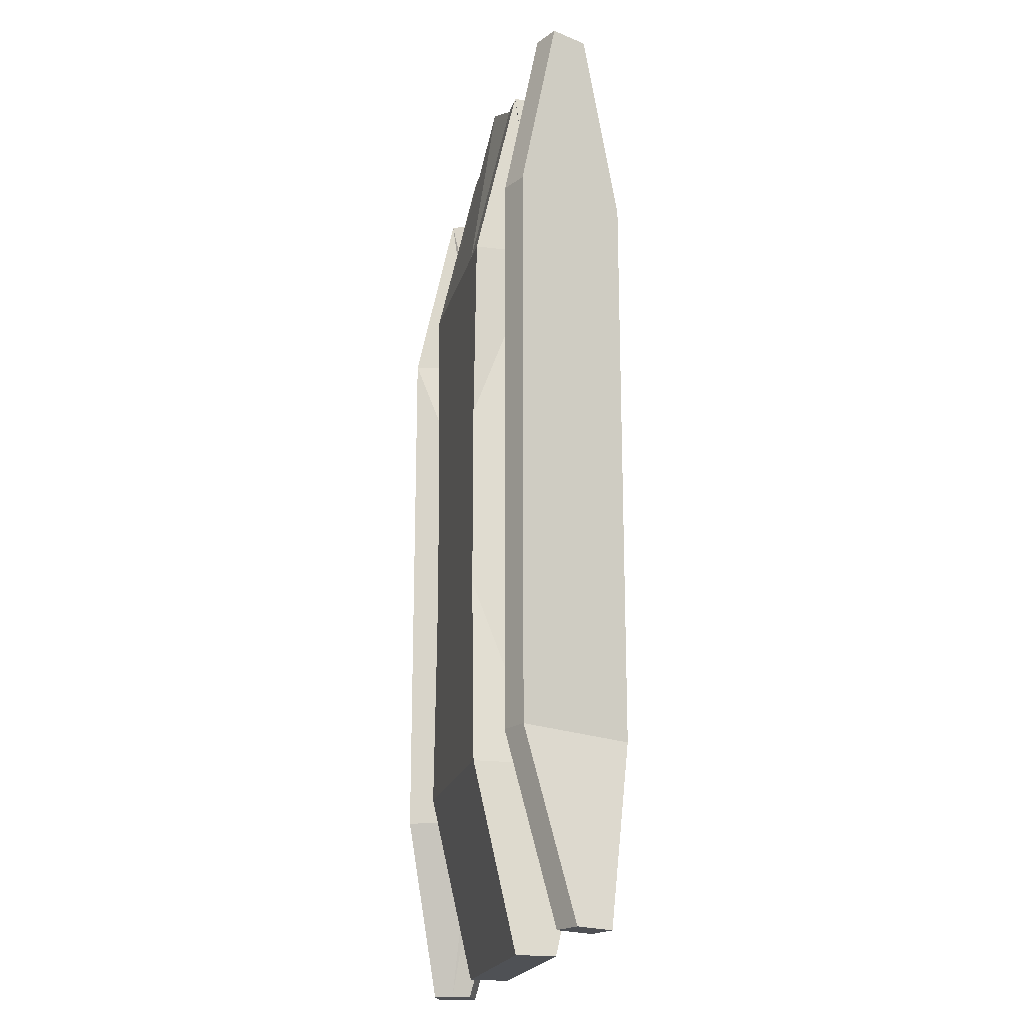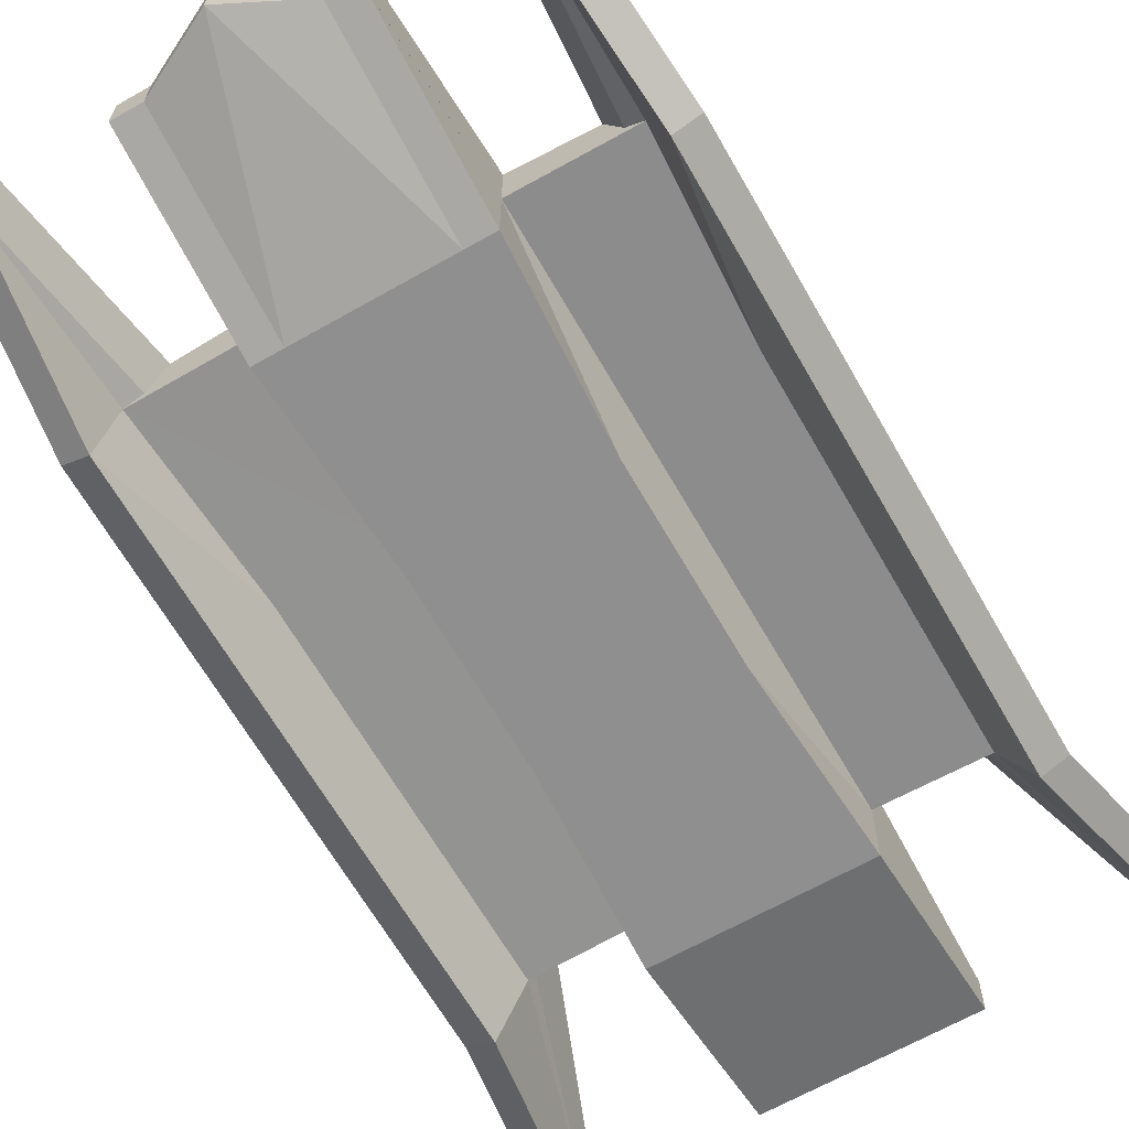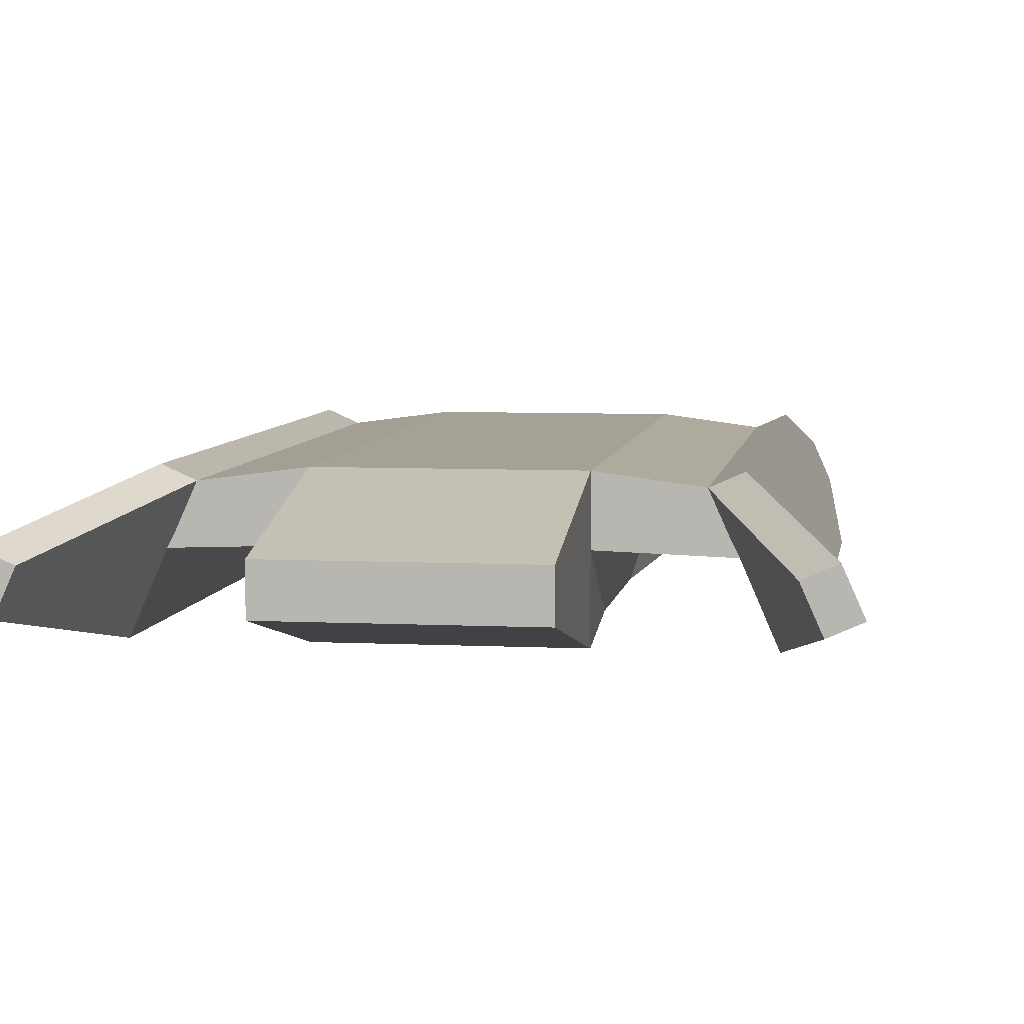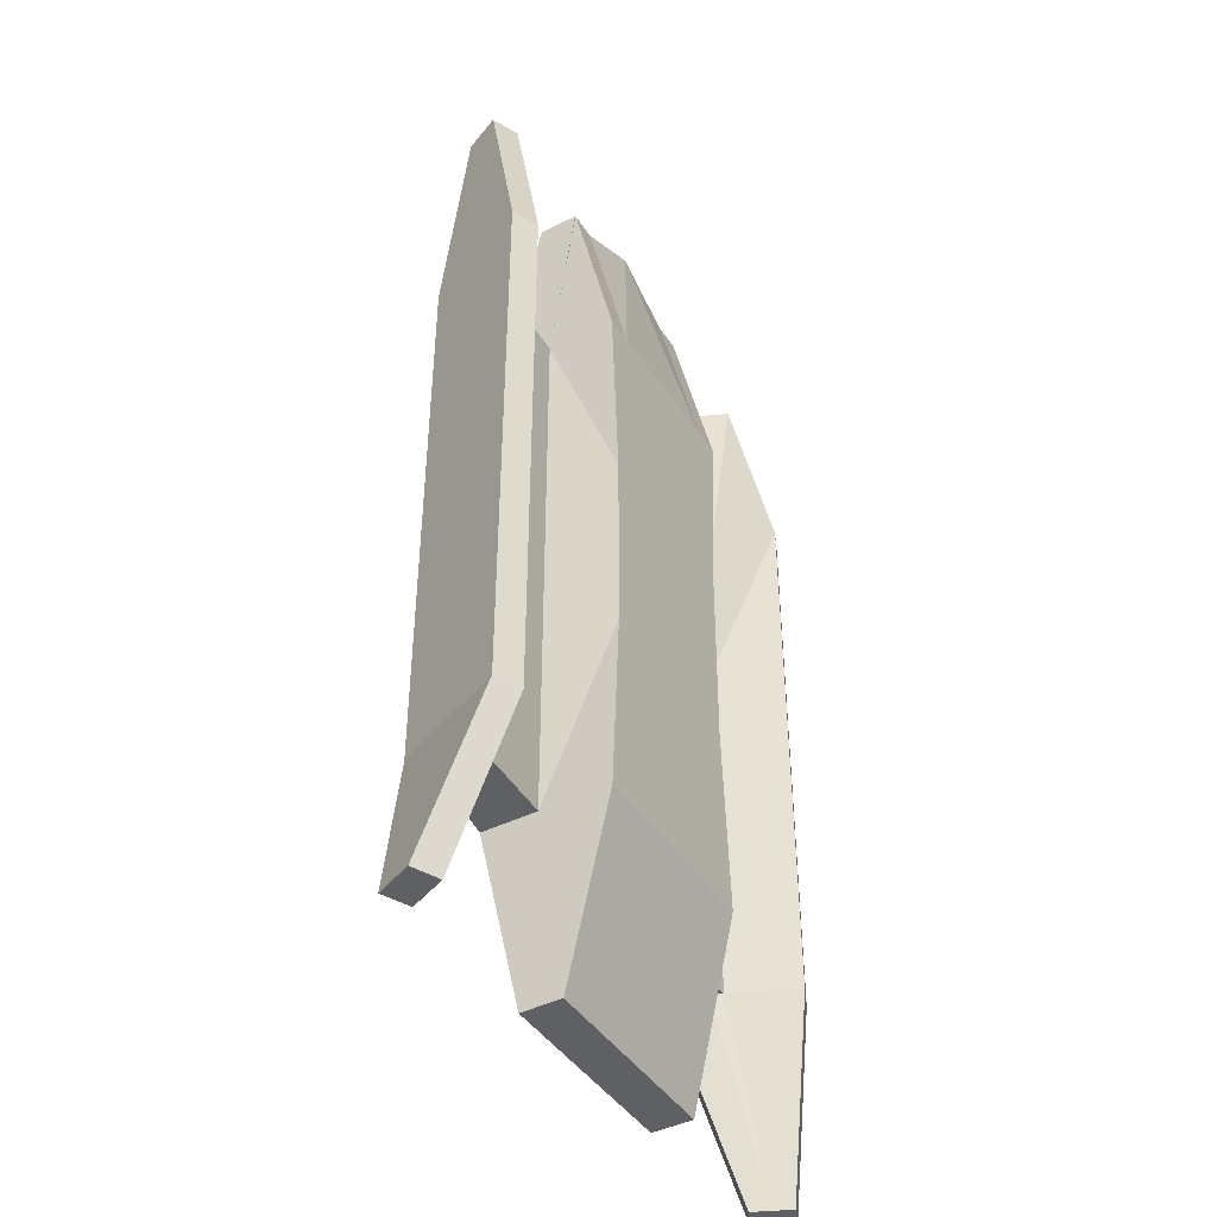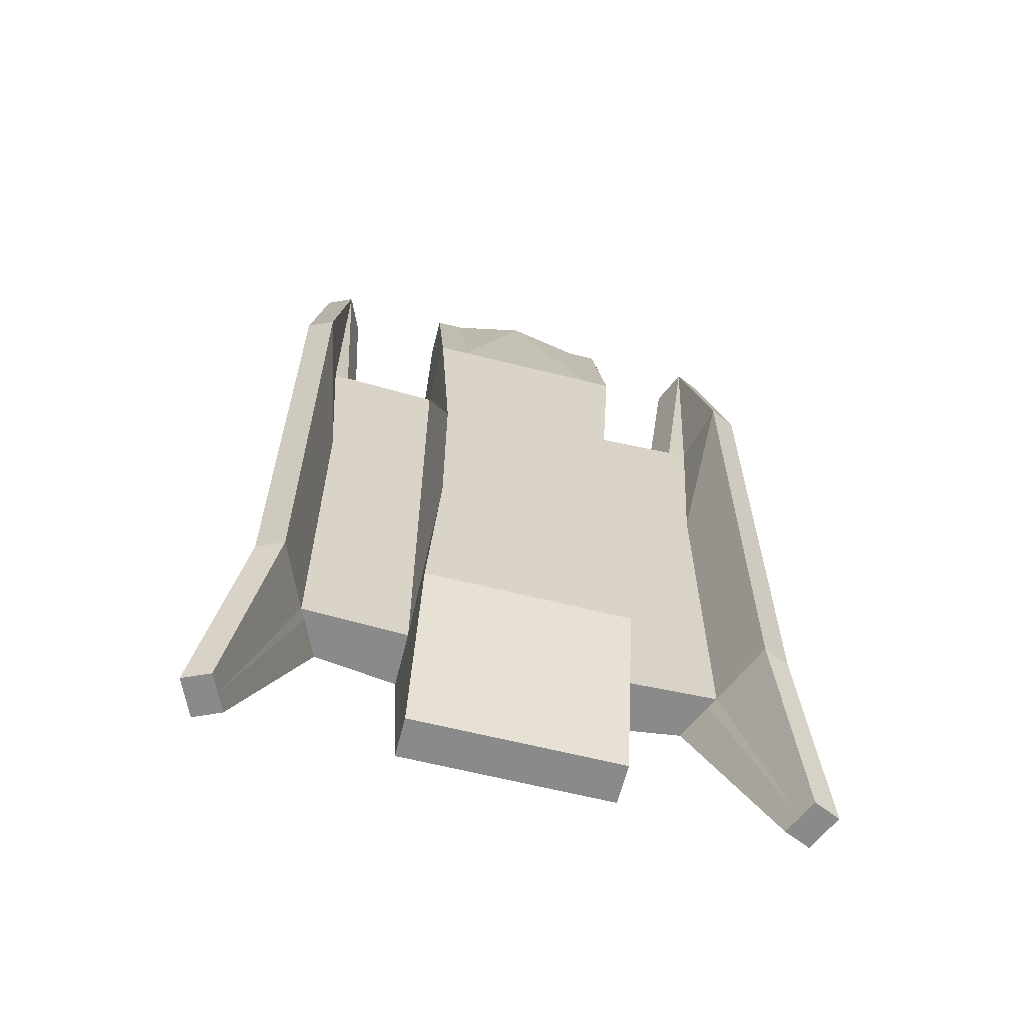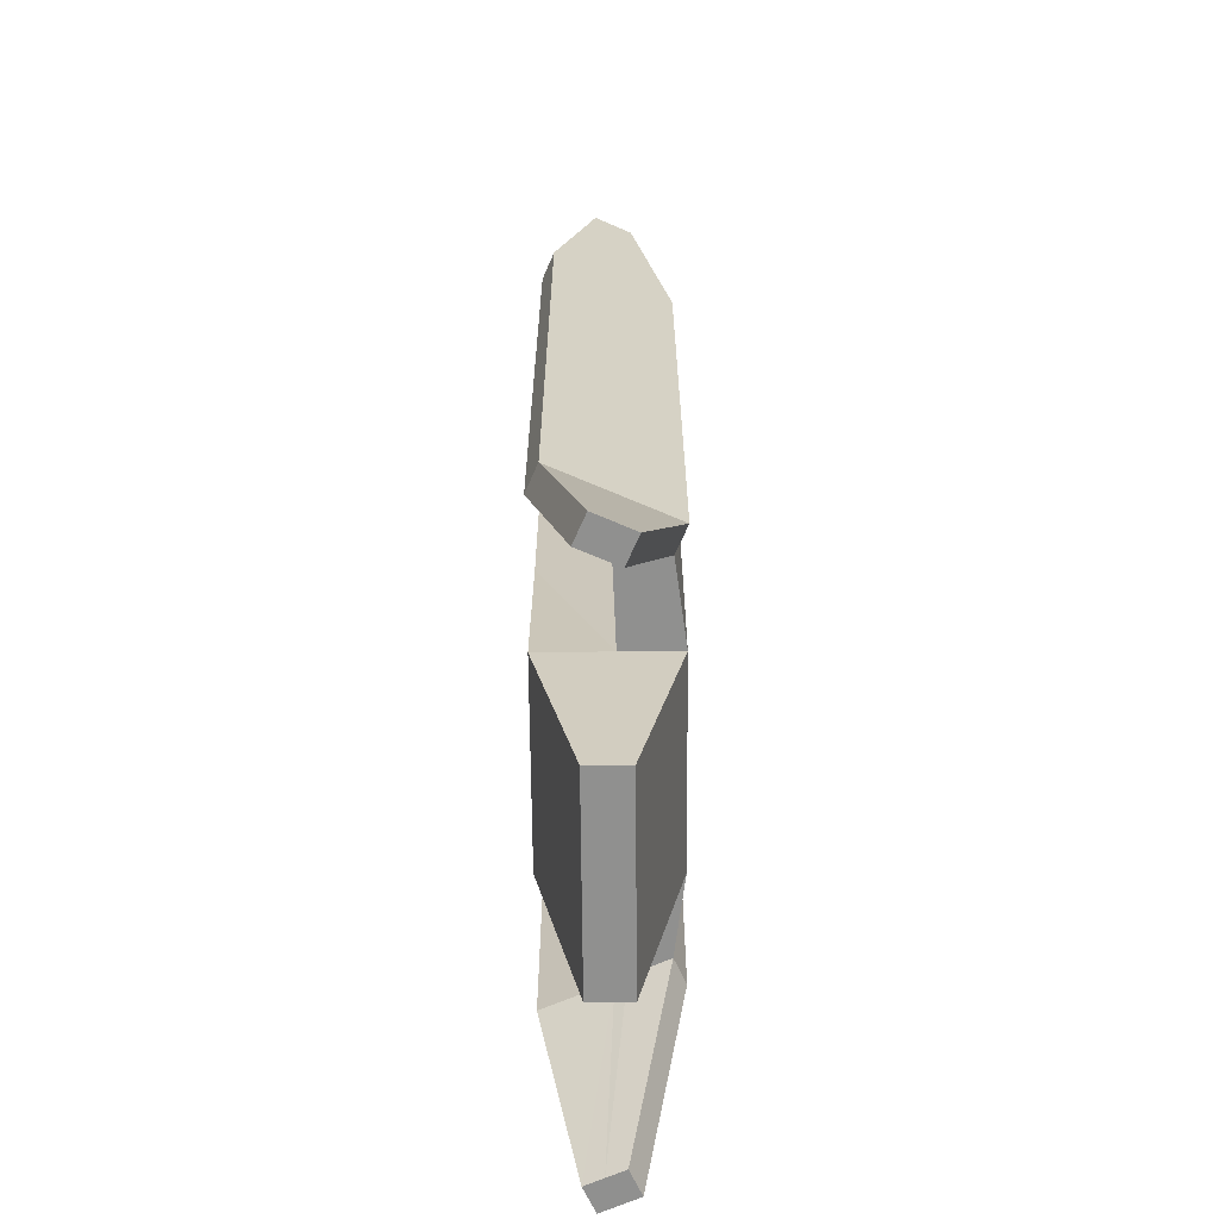
<metadata>
{"format":"obj","ext":"obj","renderer":"f3d","projection":"perspective","resolution":1024,"background":"white","views":[{"elev":-19.7,"azim":76.5,"up":"+Z"},{"elev":-65.4,"azim":29.8,"up":"+Y"},{"elev":6.1,"azim":-171.5,"up":"+Y"},{"elev":-42.9,"azim":-59.4,"up":"+Z"},{"elev":-63.5,"azim":-14.2,"up":"+Z"},{"elev":-65.5,"azim":90.5,"up":"+Z"}]}
</metadata>
<code>
v 0.1708 0.1295 -1.11
v 0.1708 0.02728 -0.2111
v 0.1708 0.2249 -1.11
v 0.1708 0.3271 -0.2111
v 0.1708 0.02728 -0.6607
v 0.1708 0.1772 -1.11
v 0.1708 0.3271 -0.6607
v 0.1708 0.02728 0.6881
v 0.1708 0.3271 0.6881
v 0.7074 0.1486 -1.11
v 0.1708 0.1295 1.138
v 0.1708 0.2249 1.138
v 0.1708 0.1772 1.138
v 0.62 0.05525 -0.2111
v 0.6685 0.2358 -1.11
v 0.4978 0.3291 -0.2111
v 0.62 0.05525 -0.6607
v 0.6879 0.1922 -1.11
v 0.5589 0.1922 -0.2111
v 0.4978 0.3291 -0.6607
v 0.5589 0.1922 -0.6607
v 0.62 0.05525 0.6881
v 0.4978 0.3291 0.6881
v 0.5589 0.1922 0.6881
v 0.5784 0.1486 1.138
v 0.5395 0.2358 1.138
v 0.5589 0.1922 1.138
v 0.1708 0.3271 0.2385
v 0.1708 0.02728 0.2385
v 0.4978 0.3291 0.2385
v 0.62 0.05525 0.2385
v 0.5589 0.1922 0.2385
v 0.6448 0.1206 -1.11
v 0.2393 0.1295 -1.11
v 0.2393 0.3271 -0.6607
v 0.4352 0.3011 -0.6607
v 0.6059 0.2078 -1.11
v 0.2393 0.2249 -1.11
v 0.4352 0.3011 -0.2111
v 0.2393 0.3271 -0.2111
v 0.4352 0.3011 0.6881
v 0.2393 0.3271 0.6881
v 0.2123 0.02728 -0.2111
v 0.5574 0.02731 -0.2111
v 0.4768 0.2078 1.138
v 0.2393 0.2249 1.138
v 0.4963 0.1642 1.138
v 0.2393 0.1772 1.138
v 0.2393 0.02728 0.6881
v 0.5574 0.02731 0.6881
v 0.5157 0.1206 1.138
v 0.2393 0.1295 1.138
v 0.2393 0.1772 -1.11
v 0.6253 0.1642 -1.11
v 0.5574 0.02731 -0.6607
v 0.2393 0.02728 -0.6607
v 0.2393 0.3271 0.2385
v 0.4352 0.3011 0.2385
v 0.2123 0.02728 0.2385
v 0.5574 0.02731 0.2385
v 0.2393 0.1288 -1.11
v 0.2393 0.1934 -0.2111
v 0.4889 0.1846 -0.2111
v 0.2393 0.1934 0.6881
v 0.516 0.1846 0.6881
v 0.516 0.12 1.138
v 0.2393 0.1288 1.138
v 0.4889 0.1846 -0.6607
v 0.2393 0.1934 -0.6607
v 0.2393 0.1934 0.2385
v 0.4889 0.1846 0.2385
v 0.4756 0.2106 -0.6607
v 0.2393 0.228 -0.6607
v 0.2393 0.228 0.6881
v 0.4756 0.2106 0.6881
v -0.1721 0.1295 -1.11
v -0.1721 0.02728 -0.2111
v -0.1721 0.2249 -1.11
v -0.1721 0.3271 -0.2111
v -0.1721 0.02728 -0.6607
v -0.1721 0.1772 -1.11
v -0.1721 0.3271 -0.6607
v -0.1721 0.02728 0.6881
v -0.1721 0.3271 0.6881
v -0.7088 0.1486 -1.11
v -0.1721 0.1295 1.138
v -0.1721 0.2249 1.138
v -0.1721 0.1772 1.138
v -0.6214 0.05525 -0.2111
v -0.6699 0.2358 -1.11
v -0.4992 0.3291 -0.2111
v -0.6214 0.05525 -0.6607
v -0.6893 0.1922 -1.11
v -0.5603 0.1922 -0.2111
v -0.4992 0.3291 -0.6607
v -0.5603 0.1922 -0.6607
v -0.6214 0.05525 0.6881
v -0.4992 0.3291 0.6881
v -0.5603 0.1922 0.6881
v -0.5797 0.1486 1.138
v -0.5409 0.2358 1.138
v -0.5603 0.1922 1.138
v -0.1721 0.3271 0.2385
v -0.1721 0.02728 0.2385
v -0.4992 0.3291 0.2385
v -0.6214 0.05525 0.2385
v -0.5603 0.1922 0.2385
v -0.6461 0.1206 -1.11
v -0.2407 0.1295 -1.11
v -0.2407 0.3271 -0.6607
v -0.4366 0.3011 -0.6607
v -0.6072 0.2078 -1.11
v -0.2407 0.2249 -1.11
v -0.4366 0.3011 -0.2111
v -0.2407 0.3271 -0.2111
v -0.4366 0.3011 0.6881
v -0.2407 0.3271 0.6881
v -0.2136 0.02728 -0.2111
v -0.5588 0.02731 -0.2111
v -0.4782 0.2078 1.138
v -0.2407 0.2249 1.138
v -0.4977 0.1642 1.138
v -0.2407 0.1772 1.138
v -0.2407 0.02728 0.6881
v -0.5588 0.02731 0.6881
v -0.5171 0.1206 1.138
v -0.2407 0.1295 1.138
v -0.2407 0.1772 -1.11
v -0.6267 0.1642 -1.11
v -0.5588 0.02731 -0.6607
v -0.2407 0.02728 -0.6607
v -0.2407 0.3271 0.2385
v -0.4366 0.3011 0.2385
v -0.2136 0.02728 0.2385
v -0.5588 0.02731 0.2385
v -0.2407 0.1288 -1.11
v -0.2407 0.1934 -0.2111
v -0.4903 0.1846 -0.2111
v -0.2407 0.1934 0.6881
v -0.5174 0.1846 0.6881
v -0.5174 0.12 1.138
v -0.2407 0.1288 1.138
v -0.4903 0.1846 -0.6607
v -0.2407 0.1934 -0.6607
v -0.2407 0.1934 0.2385
v -0.4903 0.1846 0.2385
v -0.477 0.2106 -0.6607
v -0.2407 0.228 -0.6607
v -0.2407 0.228 0.6881
v -0.477 0.2106 0.6881
v -0.00069 0.1295 -1.11
v -0.00069 0.02728 -0.2111
v -0.00069 0.2249 -1.11
v -0.00069 0.3271 -0.2111
v -0.00069 0.02728 -0.6607
v -0.00069 0.3271 -0.6607
v -0.00069 0.1772 -1.11
v -0.00069 0.02728 0.6881
v -0.00069 0.3271 0.6881
v -0.00069 0.1295 1.223
v -0.00069 0.2249 1.223
v -0.00069 0.1772 1.223
v -0.00069 0.02728 0.2385
v -0.00069 0.3271 0.2385
f 33 54 18
f 163 29 8
f 36 20 15
f 58 41 23
f 41 45 26
f 44 14 31
f 8 11 160
f 45 47 27
f 47 51 25
f 50 22 25
f 21 20 16
f 17 21 19
f 10 18 21
f 18 15 20
f 31 32 24
f 22 24 27
f 32 30 23
f 23 26 27
f 55 33 10
f 39 16 20
f 54 37 15
f 55 17 14
f 152 2 29
f 39 58 30
f 60 31 22
f 14 19 32
f 19 16 30
f 1 6 53
f 7 35 38
f 9 42 57
f 57 42 41
f 12 46 42
f 2 43 59
f 44 63 68
f 12 13 48
f 13 11 52
f 8 49 52
f 1 34 56
f 4 40 35
f 40 39 36
f 6 3 38
f 2 5 56
f 49 64 67
f 28 57 40
f 40 57 58
f 29 59 49
f 50 65 71
f 34 61 69
f 62 63 71
f 69 68 63
f 70 71 65
f 43 62 70
f 33 55 68
f 51 66 65
f 59 70 64
f 43 56 69
f 60 71 63
f 68 69 73
f 72 73 35
f 36 37 54
f 72 54 68
f 35 73 53
f 34 53 73
f 74 64 65
f 42 74 75
f 42 46 48
f 52 64 74
f 41 75 47
f 51 47 75
f 5 155 151
f 2 152 155
f 156 154 4
f 3 153 156
f 164 159 9
f 3 6 157
f 6 1 151
f 9 159 161
f 11 13 162
f 13 12 161
f 154 164 28
f 108 85 93
f 163 158 83
f 90 95 111
f 133 105 98
f 98 101 120
f 106 89 119
f 160 86 83
f 120 101 102
f 122 102 100
f 100 97 125
f 96 94 91
f 92 89 94
f 85 92 96
f 93 96 95
f 106 97 99
f 97 100 102
f 107 99 98
f 102 101 98
f 130 92 85
f 95 91 114
f 129 93 90
f 89 92 130
f 152 163 104
f 114 91 105
f 97 106 135
f 106 107 94
f 94 107 105
f 76 109 128
f 113 110 82
f 132 117 84
f 132 133 116
f 117 121 87
f 134 118 77
f 143 138 119
f 87 121 123
f 88 123 127
f 127 124 83
f 80 131 109
f 110 115 79
f 111 114 115
f 81 128 113
f 77 118 131
f 142 139 124
f 115 132 103
f 114 133 132
f 124 134 104
f 146 140 125
f 144 136 109
f 146 138 137
f 138 143 144
f 140 146 145
f 145 137 118
f 108 129 143
f 140 141 126
f 139 145 134
f 118 137 144
f 138 146 135
f 148 144 143
f 110 148 147
f 111 147 129
f 147 143 129
f 110 113 128
f 109 144 148
f 149 150 140
f 117 116 150
f 117 149 123
f 127 123 149
f 116 120 122
f 126 140 150
f 151 155 80
f 155 152 77
f 79 154 156
f 82 156 153
f 84 159 164
f 78 153 157
f 81 157 151
f 84 87 161
f 86 160 162
f 88 162 161
f 103 164 154
f 10 33 18
f 158 163 8
f 37 36 15
f 30 58 23
f 23 41 26
f 60 44 31
f 158 8 160
f 26 45 27
f 27 47 25
f 51 50 25
f 19 21 16
f 14 17 19
f 17 10 21
f 21 18 20
f 22 31 24
f 25 22 27
f 24 32 23
f 24 23 27
f 17 55 10
f 36 39 20
f 18 54 15
f 44 55 14
f 163 152 29
f 16 39 30
f 50 60 22
f 31 14 32
f 32 19 30
f 34 1 53
f 3 7 38
f 28 9 57
f 58 57 41
f 9 12 42
f 29 2 59
f 55 44 68
f 46 12 48
f 48 13 52
f 11 8 52
f 5 1 56
f 7 4 35
f 35 40 36
f 53 6 38
f 43 2 56
f 52 49 67
f 4 28 40
f 39 40 58
f 8 29 49
f 60 50 71
f 56 34 69
f 70 62 71
f 62 69 63
f 64 70 65
f 59 43 70
f 54 33 68
f 50 51 65
f 49 59 64
f 62 43 69
f 44 60 63
f 72 68 73
f 36 72 35
f 72 36 54
f 38 35 53
f 69 34 73
f 75 74 65
f 41 42 75
f 74 42 48
f 48 52 74
f 45 41 47
f 65 51 75
f 1 5 151
f 5 2 155
f 7 156 4
f 7 3 156
f 28 164 9
f 153 3 157
f 157 6 151
f 12 9 161
f 160 11 162
f 162 13 161
f 4 154 28
f 129 108 93
f 104 163 83
f 112 90 111
f 116 133 98
f 116 98 120
f 135 106 119
f 158 160 83
f 122 120 102
f 126 122 100
f 126 100 125
f 95 96 91
f 96 92 94
f 93 85 96
f 90 93 95
f 107 106 99
f 99 97 102
f 105 107 98
f 99 102 98
f 108 130 85
f 111 95 114
f 112 129 90
f 119 89 130
f 77 152 104
f 133 114 105
f 125 97 135
f 89 106 94
f 91 94 105
f 81 76 128
f 78 113 82
f 103 132 84
f 117 132 116
f 84 117 87
f 104 134 77
f 130 143 119
f 88 87 123
f 86 88 127
f 86 127 83
f 76 80 109
f 82 110 79
f 110 111 115
f 78 81 113
f 80 77 131
f 127 142 124
f 79 115 103
f 115 114 132
f 83 124 104
f 135 146 125
f 131 144 109
f 145 146 137
f 137 138 144
f 139 140 145
f 134 145 118
f 130 108 143
f 125 140 126
f 124 139 134
f 131 118 144
f 119 138 135
f 147 148 143
f 111 110 147
f 112 111 129
f 148 110 128
f 128 109 148
f 139 149 140
f 149 117 150
f 121 117 123
f 139 127 149
f 150 116 122
f 122 126 150
f 76 151 80
f 80 155 77
f 82 79 156
f 78 82 153
f 103 84 164
f 81 78 157
f 76 81 151
f 159 84 161
f 88 86 162
f 87 88 161
f 79 103 154

</code>
